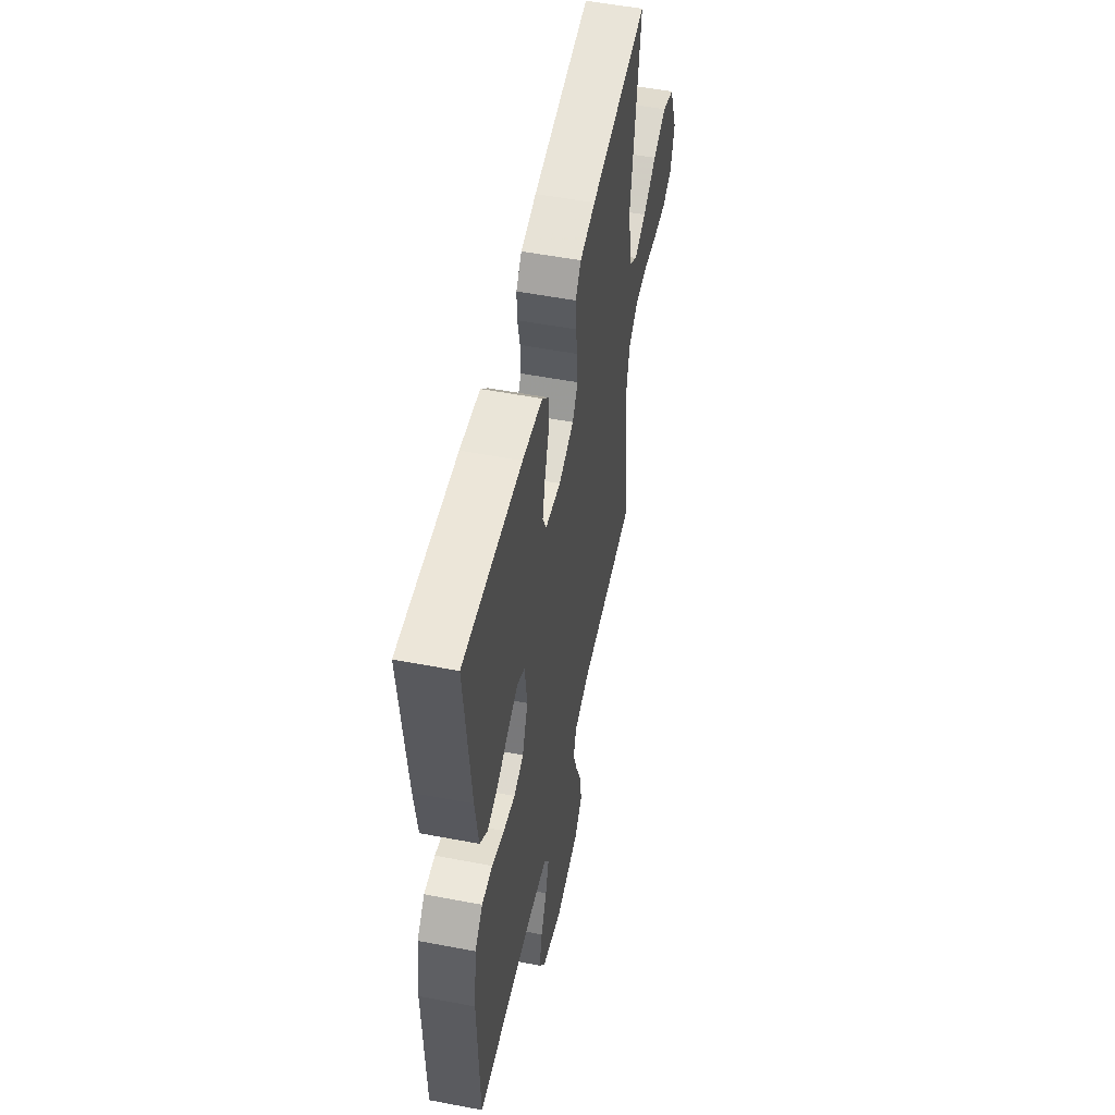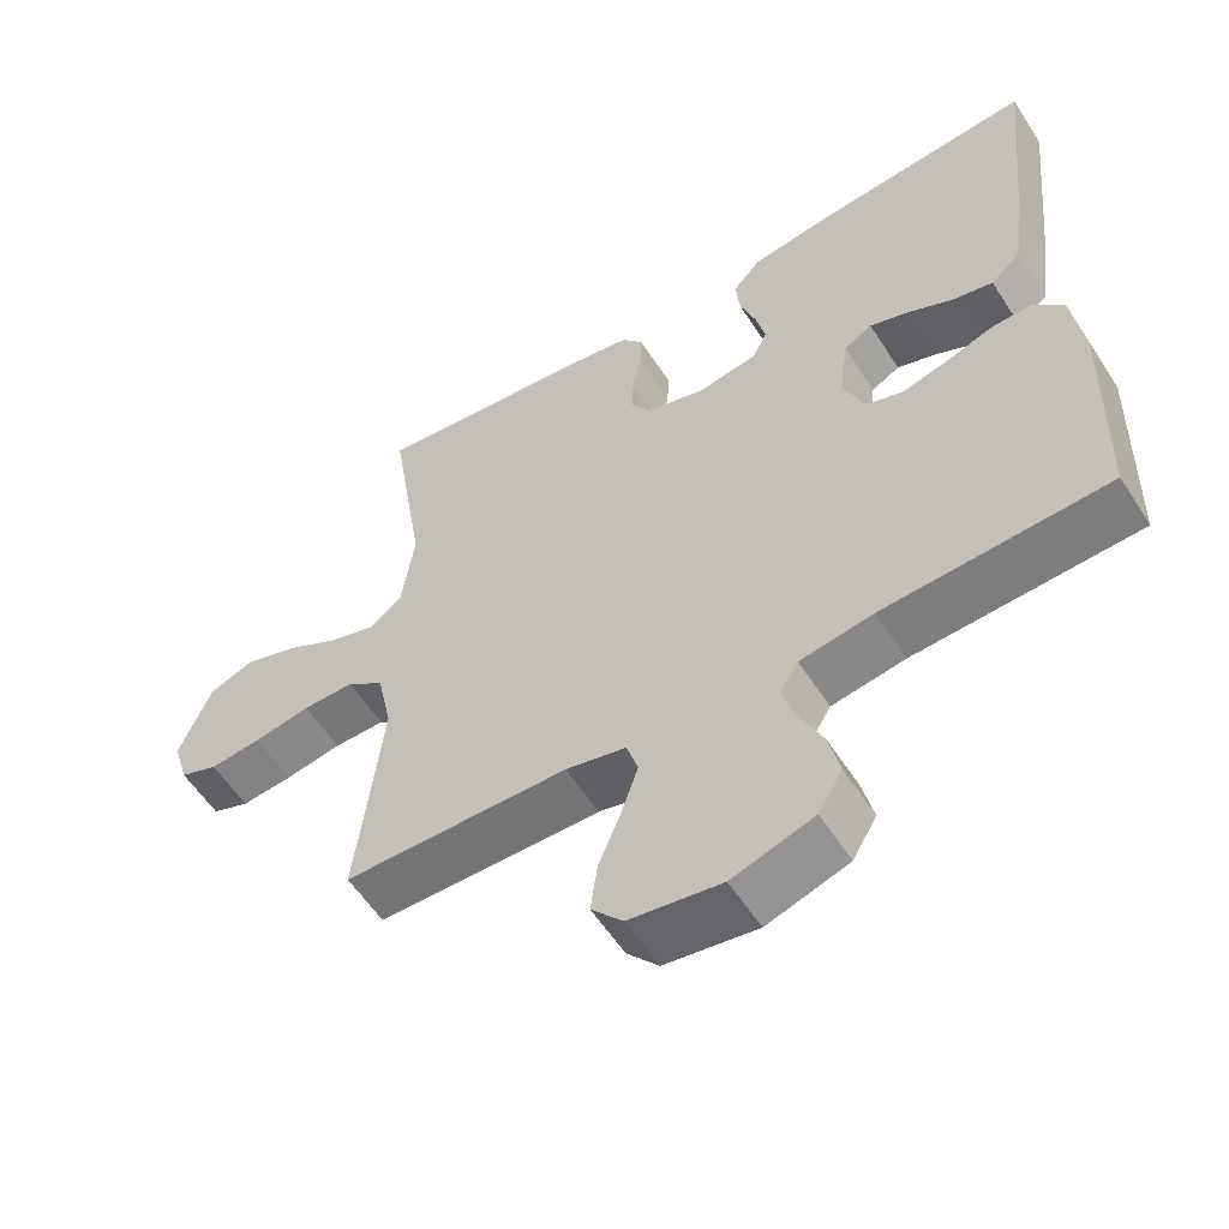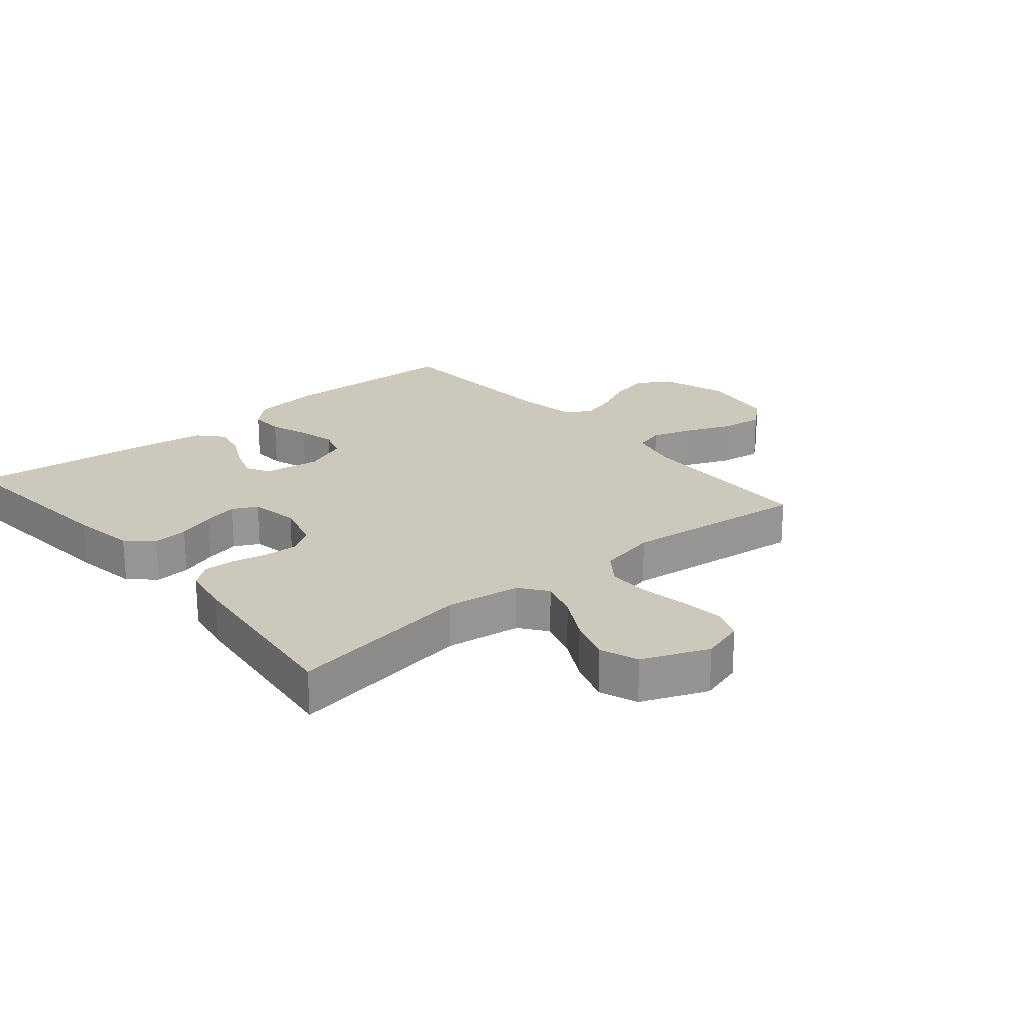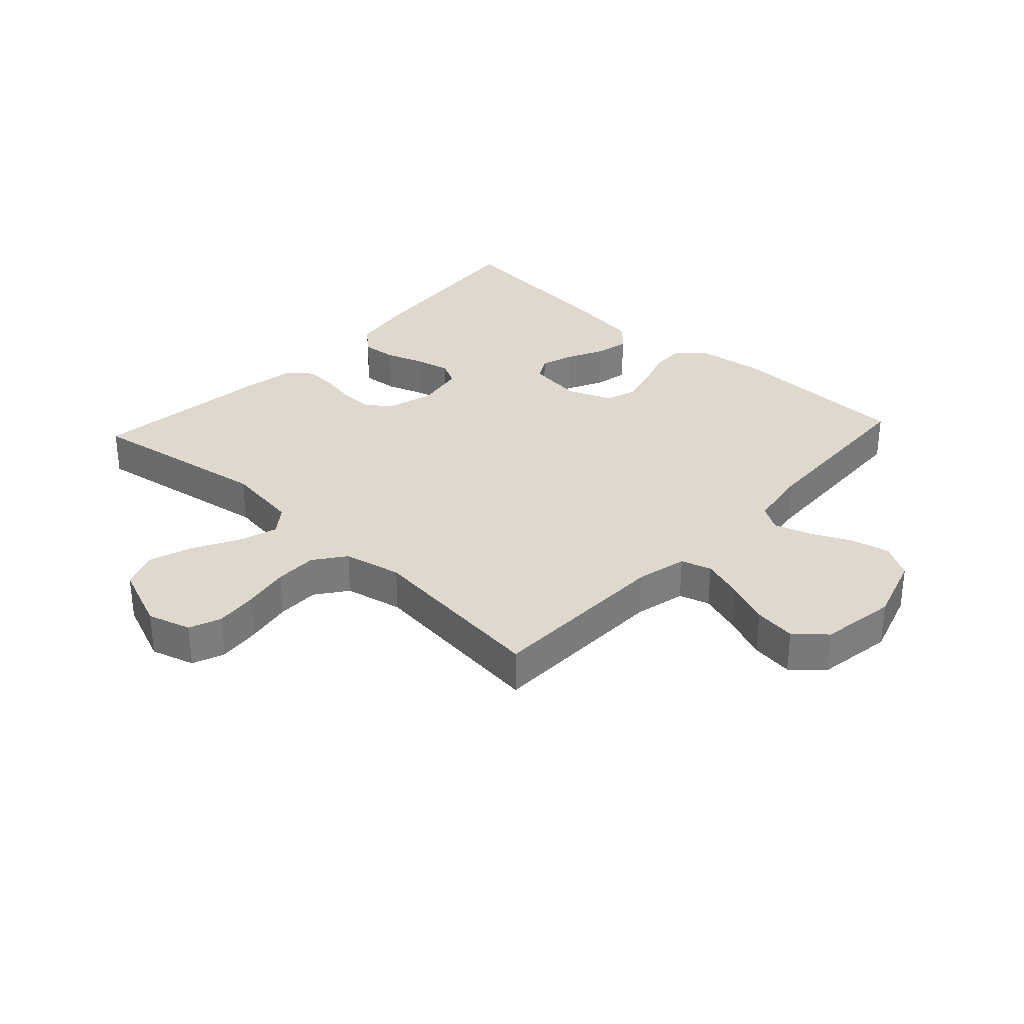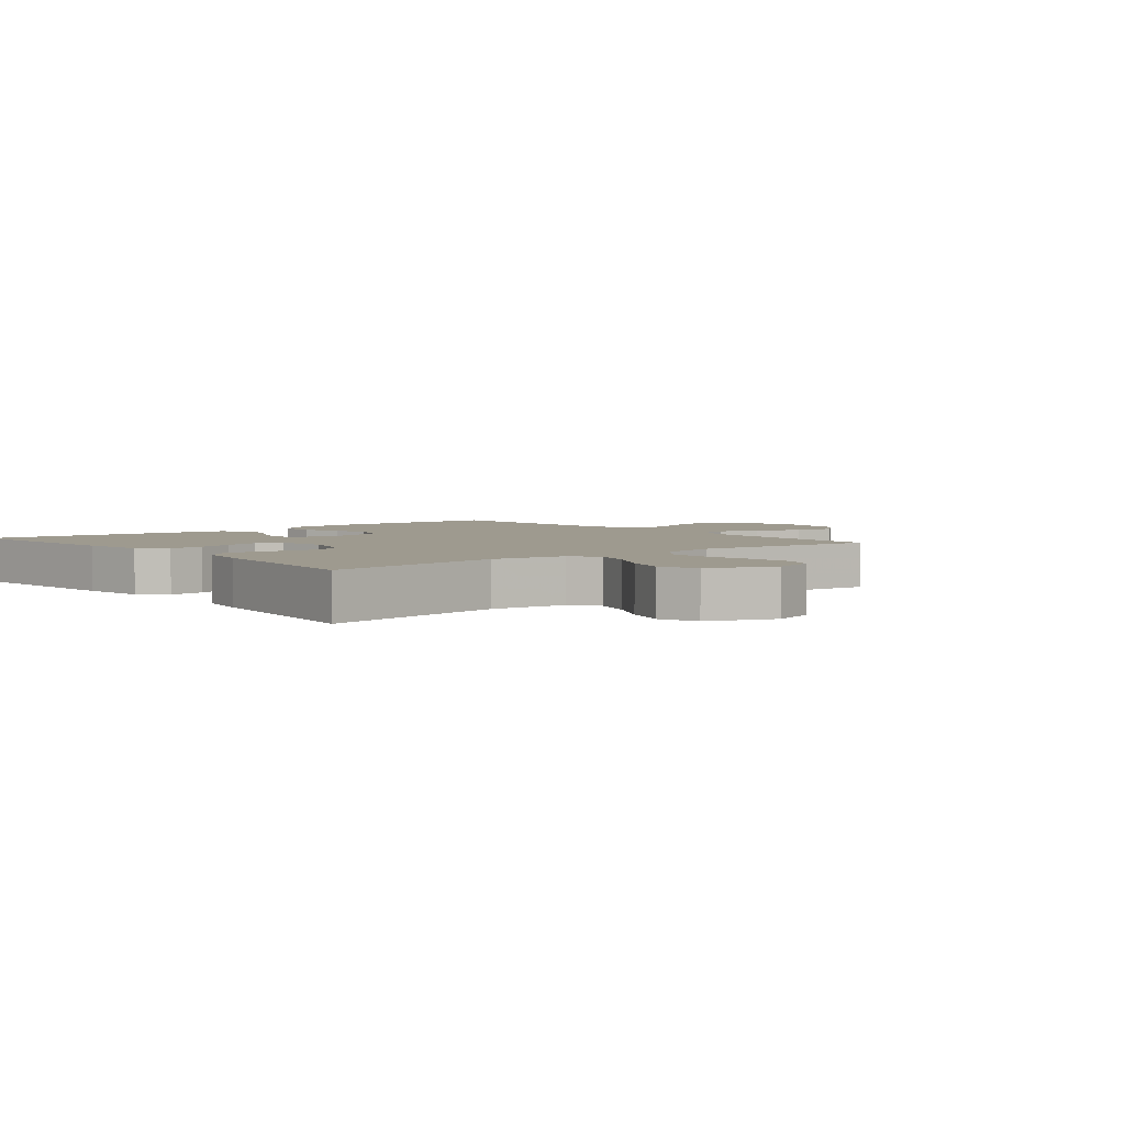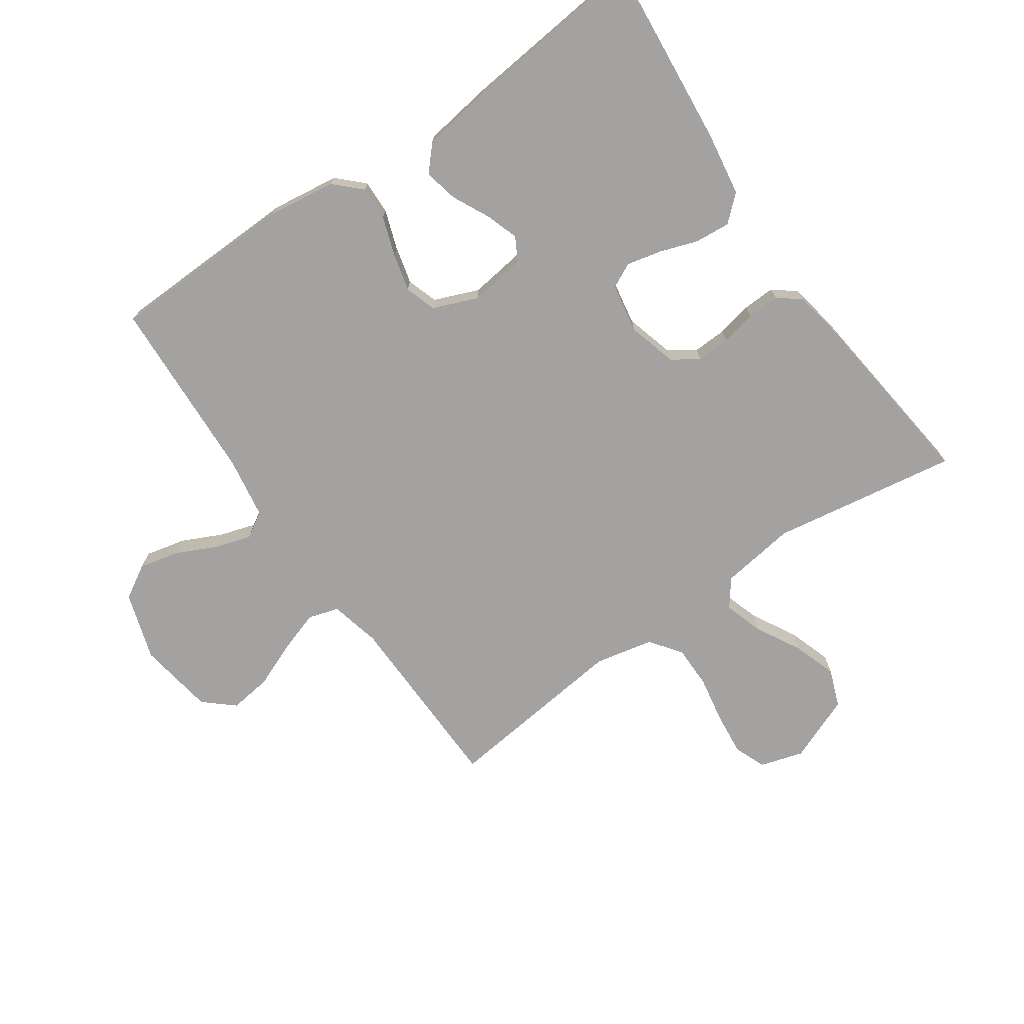
<metadata>
{"format":"obj","ext":"obj","renderer":"f3d","projection":"perspective","resolution":1024,"background":"white","views":[{"elev":53.0,"azim":-78.4,"up":"+Z"},{"elev":-57.2,"azim":-147.5,"up":"+Z"},{"elev":22.2,"azim":49.9,"up":"+Y"},{"elev":32.1,"azim":132.8,"up":"+Y"},{"elev":3.7,"azim":50.3,"up":"+Y"},{"elev":-72.7,"azim":-55.2,"up":"+Y"}]}
</metadata>
<code>
v -0.5 0.07 -0.5
v -0.508 0.07 -0.2
v -0.493 0.07 -0.09
v -0.453 0.07 -0.049
v -0.398 0.07 -0.051
v -0.335 0.07 -0.073
v -0.275 0.07 -0.088
v -0.225 0.07 -0.072
v -0.196 0.07 0
v -0.208 0.07 0.091
v -0.246 0.07 0.112
v -0.299 0.07 0.094
v -0.358 0.07 0.065
v -0.413 0.07 0.053
v -0.453 0.07 0.089
v -0.469 0.07 0.2
v -0.5 0.07 0.5
v -0.2 0.07 0.472
v -0.097 0.07 0.456
v -0.06 0.07 0.415
v -0.065 0.07 0.358
v -0.086 0.07 0.297
v -0.099 0.07 0.241
v -0.079 0.07 0.201
v 0 0.07 0.187
v 0.079 0.07 0.209
v 0.107 0.07 0.251
v 0.105 0.07 0.305
v 0.093 0.07 0.362
v 0.091 0.07 0.414
v 0.12 0.07 0.451
v 0.2 0.07 0.465
v 0.5 0.07 0.5
v 0.452 0.07 0.2
v 0.469 0.07 0.079
v 0.513 0.07 0.046
v 0.576 0.07 0.066
v 0.647 0.07 0.105
v 0.718 0.07 0.129
v 0.779 0.07 0.106
v 0.822 0.07 0
v 0.801 0.07 -0.07
v 0.75 0.07 -0.09
v 0.681 0.07 -0.083
v 0.605 0.07 -0.069
v 0.536 0.07 -0.069
v 0.486 0.07 -0.106
v 0.466 0.07 -0.2
v 0.5 0.07 -0.5
v 0.2 0.07 -0.506
v 0.119 0.07 -0.525
v 0.104 0.07 -0.574
v 0.126 0.07 -0.641
v 0.156 0.07 -0.714
v 0.165 0.07 -0.782
v 0.123 0.07 -0.83
v 0 0.07 -0.849
v -0.109 0.07 -0.814
v -0.141 0.07 -0.76
v -0.126 0.07 -0.695
v -0.095 0.07 -0.63
v -0.077 0.07 -0.572
v -0.102 0.07 -0.531
v -0.2 0.07 -0.515
v -0.5 0 -0.5
v -0.508 0 -0.2
v -0.493 0 -0.09
v -0.453 0 -0.049
v -0.398 0 -0.051
v -0.335 0 -0.073
v -0.275 0 -0.088
v -0.225 0 -0.072
v -0.196 0 0
v -0.208 0 0.091
v -0.246 0 0.112
v -0.299 0 0.094
v -0.358 0 0.065
v -0.413 0 0.053
v -0.453 0 0.089
v -0.469 0 0.2
v -0.5 0 0.5
v -0.2 0 0.472
v -0.097 0 0.456
v -0.06 0 0.415
v -0.065 0 0.358
v -0.086 0 0.297
v -0.099 0 0.241
v -0.079 0 0.201
v 0 0 0.187
v 0.079 0 0.209
v 0.107 0 0.251
v 0.105 0 0.305
v 0.093 0 0.362
v 0.091 0 0.414
v 0.12 0 0.451
v 0.2 0 0.465
v 0.5 0 0.5
v 0.452 0 0.2
v 0.469 0 0.079
v 0.513 0 0.046
v 0.576 0 0.066
v 0.647 0 0.105
v 0.718 0 0.129
v 0.779 0 0.106
v 0.822 0 0
v 0.801 0 -0.07
v 0.75 0 -0.09
v 0.681 0 -0.083
v 0.605 0 -0.069
v 0.536 0 -0.069
v 0.486 0 -0.106
v 0.466 0 -0.2
v 0.5 0 -0.5
v 0.2 0 -0.506
v 0.119 0 -0.525
v 0.104 0 -0.574
v 0.126 0 -0.641
v 0.156 0 -0.714
v 0.165 0 -0.782
v 0.123 0 -0.83
v 0 0 -0.849
v -0.109 0 -0.814
v -0.141 0 -0.76
v -0.126 0 -0.695
v -0.095 0 -0.63
v -0.077 0 -0.572
v -0.102 0 -0.531
v -0.2 0 -0.515
f 58 59 60 61
f 58 61 62
f 57 58 62
f 56 57 62
f 53 54 55 56
f 52 53 56 62
f 51 52 62 63
f 48 49 50
f 47 48 50 51
f 42 43 44 45
f 40 41 42 45
f 40 45 46
f 37 38 39 40
f 36 37 40 46
f 35 36 46 47
f 31 32 33 34
f 28 29 30 31
f 27 28 31 34
f 26 27 34 35
f 19 20 21 22
f 19 22 23
f 18 19 23
f 17 18 23
f 16 17 23 24
f 12 13 14 15
f 11 12 15 16
f 3 4 5 6
f 3 6 7
f 64 1 2 3
f 64 3 7
f 63 64 7 8
f 51 63 8 9
f 47 51 9 10
f 25 26 35 47
f 25 47 10 11
f 11 16 24 25
f 125 124 123 122
f 126 125 122
f 126 122 121
f 126 121 120
f 120 119 118 117
f 126 120 117 116
f 127 126 116 115
f 114 113 112
f 115 114 112 111
f 109 108 107 106
f 109 106 105 104
f 110 109 104
f 104 103 102 101
f 110 104 101 100
f 111 110 100 99
f 98 97 96 95
f 95 94 93 92
f 98 95 92 91
f 99 98 91 90
f 86 85 84 83
f 87 86 83
f 87 83 82
f 87 82 81
f 88 87 81 80
f 79 78 77 76
f 80 79 76 75
f 70 69 68 67
f 71 70 67
f 67 66 65 128
f 71 67 128
f 72 71 128 127
f 73 72 127 115
f 74 73 115 111
f 111 99 90 89
f 75 74 111 89
f 89 88 80 75
f 1 65 66 2
f 2 66 67 3
f 3 67 68 4
f 4 68 69 5
f 5 69 70 6
f 6 70 71 7
f 7 71 72 8
f 8 72 73 9
f 9 73 74 10
f 10 74 75 11
f 11 75 76 12
f 12 76 77 13
f 13 77 78 14
f 14 78 79 15
f 15 79 80 16
f 16 80 81 17
f 17 81 82 18
f 18 82 83 19
f 19 83 84 20
f 20 84 85 21
f 21 85 86 22
f 22 86 87 23
f 23 87 88 24
f 24 88 89 25
f 25 89 90 26
f 26 90 91 27
f 27 91 92 28
f 28 92 93 29
f 29 93 94 30
f 30 94 95 31
f 31 95 96 32
f 32 96 97 33
f 33 97 98 34
f 34 98 99 35
f 35 99 100 36
f 36 100 101 37
f 37 101 102 38
f 38 102 103 39
f 39 103 104 40
f 40 104 105 41
f 41 105 106 42
f 42 106 107 43
f 43 107 108 44
f 44 108 109 45
f 45 109 110 46
f 46 110 111 47
f 47 111 112 48
f 48 112 113 49
f 49 113 114 50
f 50 114 115 51
f 51 115 116 52
f 52 116 117 53
f 53 117 118 54
f 54 118 119 55
f 55 119 120 56
f 56 120 121 57
f 57 121 122 58
f 58 122 123 59
f 59 123 124 60
f 60 124 125 61
f 61 125 126 62
f 62 126 127 63
f 63 127 128 64
f 64 128 65 1

</code>
